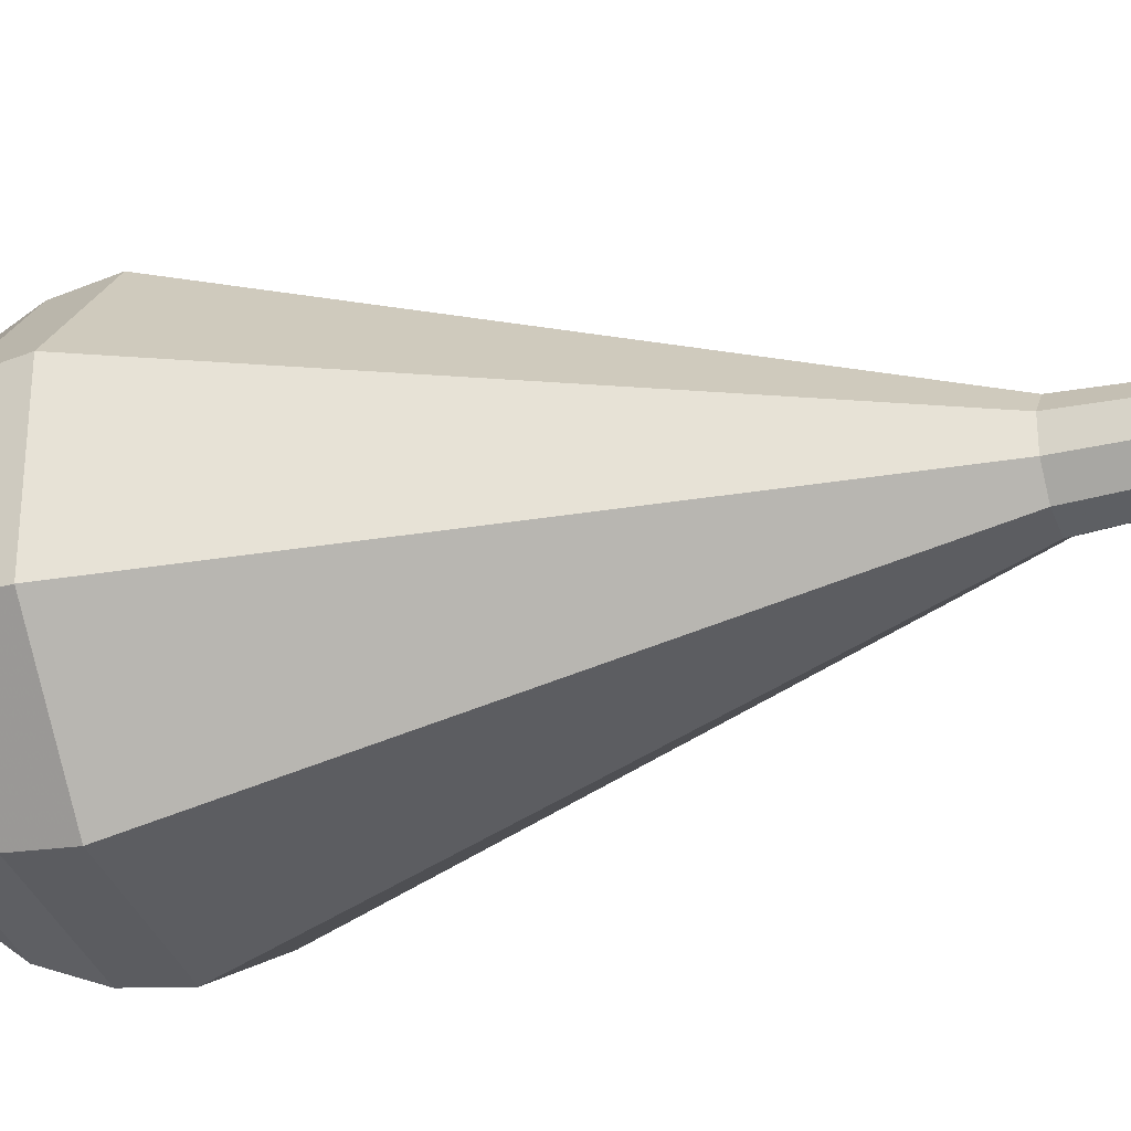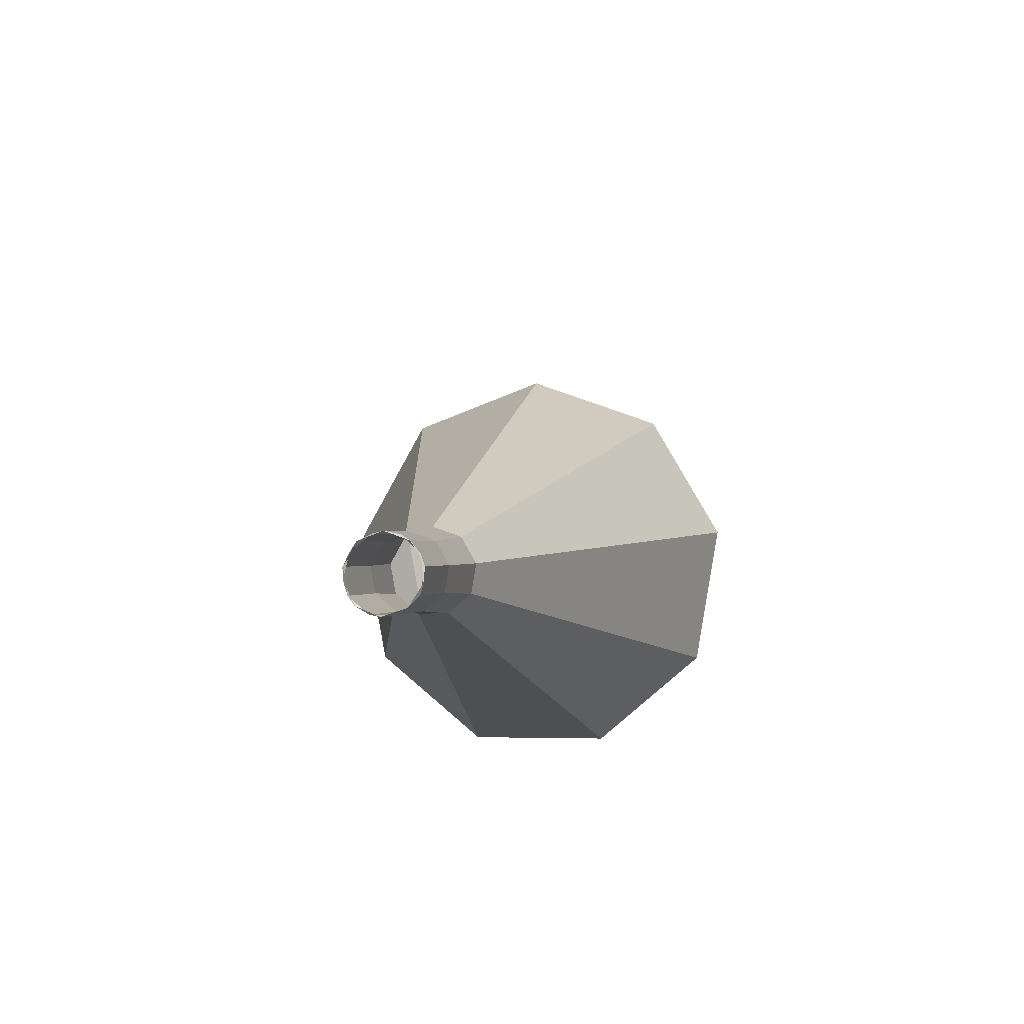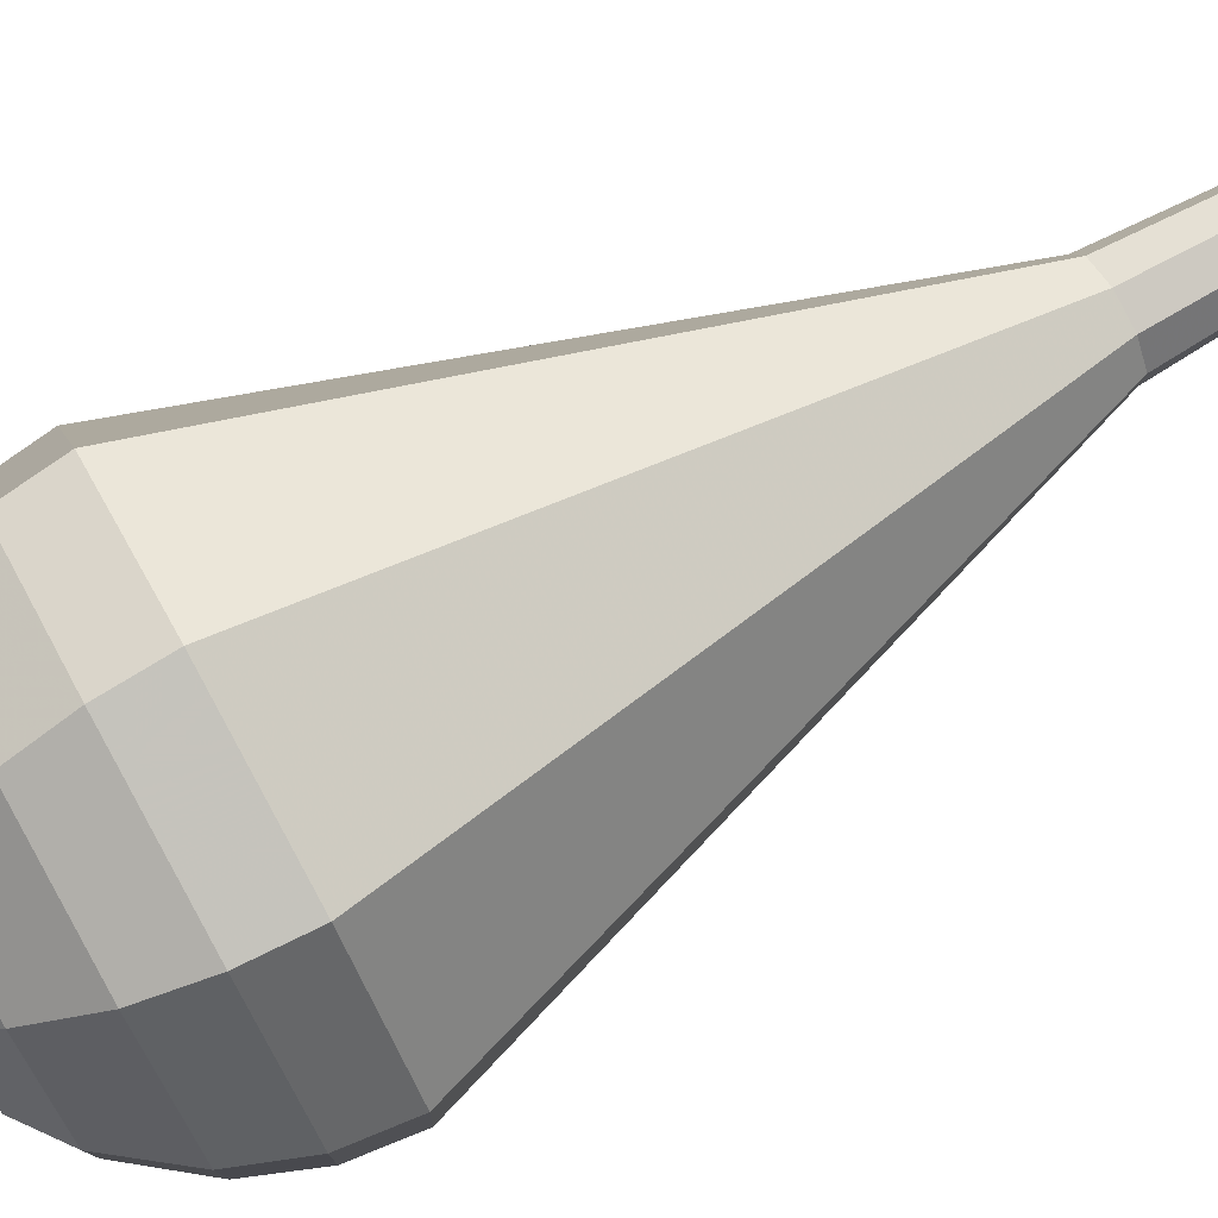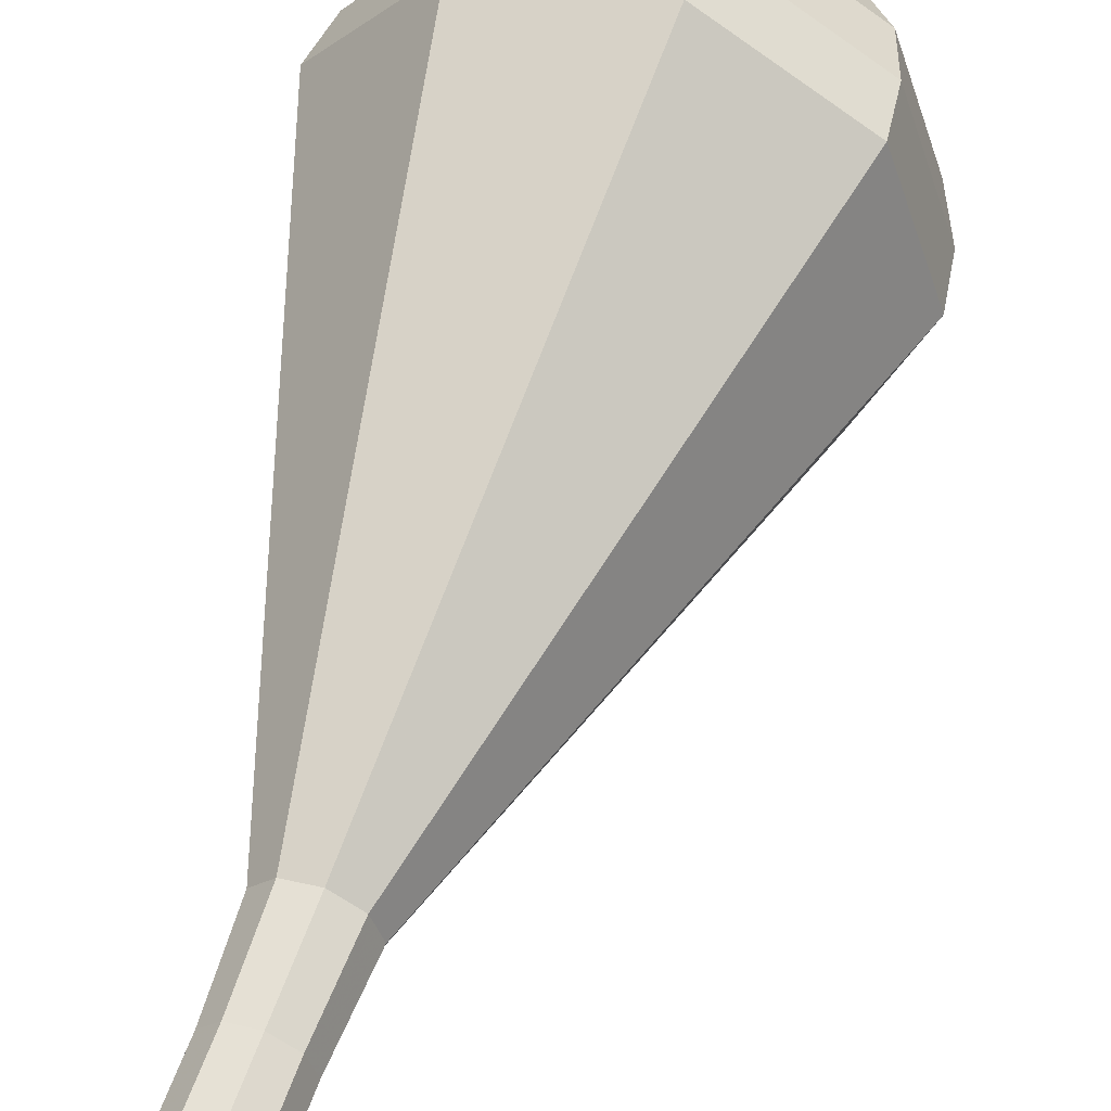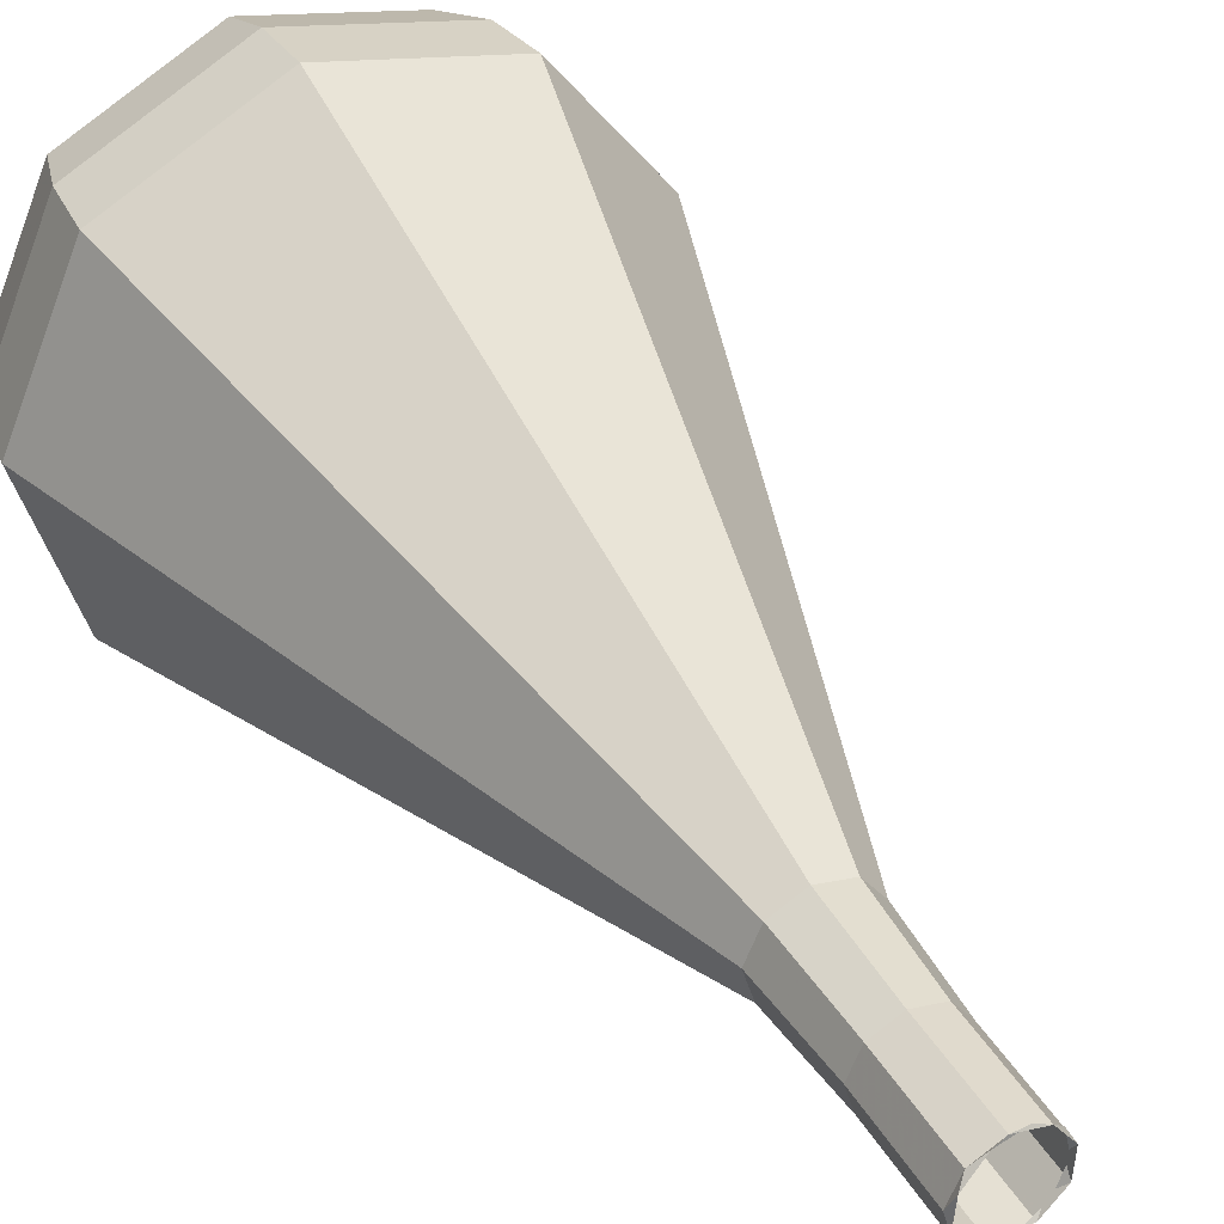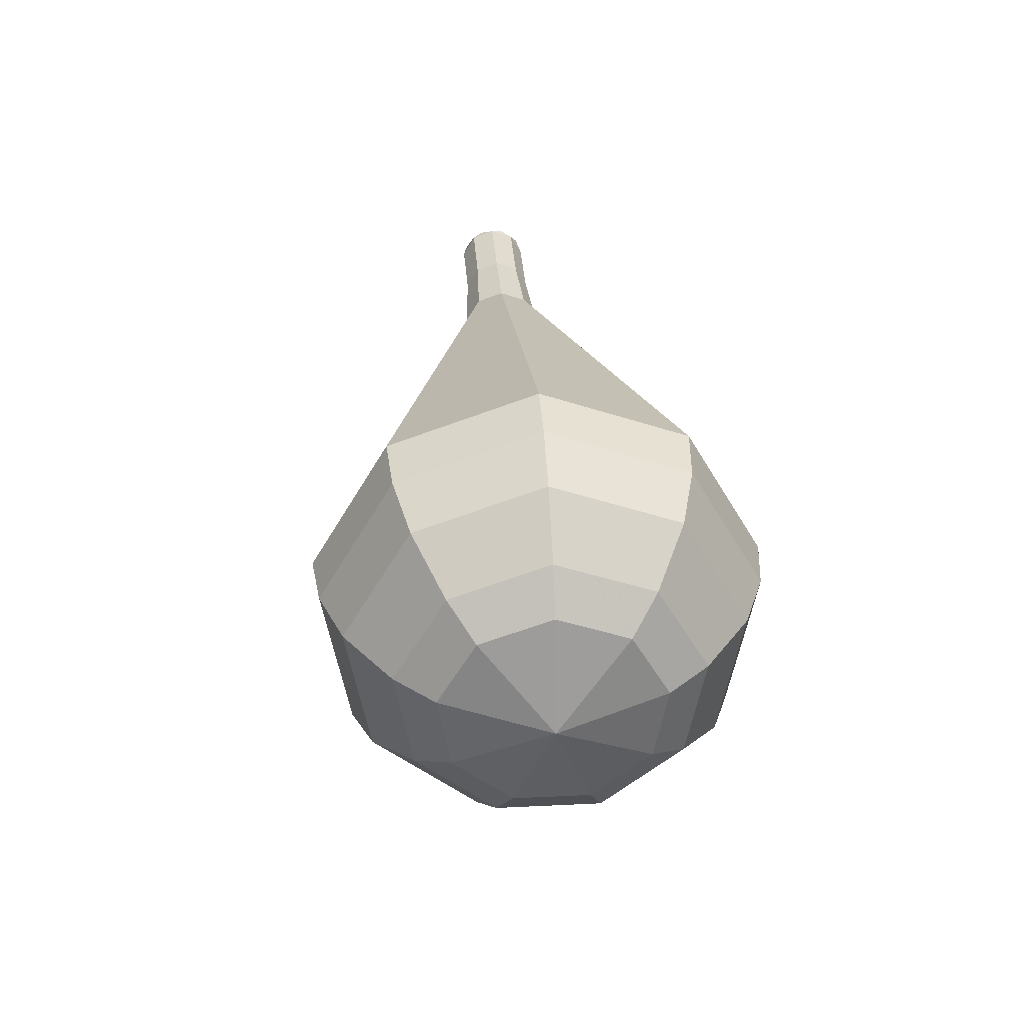
<metadata>
{"format":"obj","ext":"obj","renderer":"f3d","projection":"perspective","resolution":1024,"background":"white","views":[{"elev":46.1,"azim":-93.9,"up":"+Y"},{"elev":69.9,"azim":-124.6,"up":"+Z"},{"elev":30.5,"azim":-120.6,"up":"+Y"},{"elev":75.4,"azim":10.1,"up":"+Y"},{"elev":62.1,"azim":-38.9,"up":"+Y"},{"elev":-77.5,"azim":-145.5,"up":"+Z"}]}
</metadata>
<code>
g tube1
v 122 123.3 100
v 122.3 124.1 99.75
v 123.1 124.5 99.62
v 123.9 124.4 99.66
v 124.5 123.8 99.87
v 124.5 122.9 100.1
v 123.9 122.3 100.3
v 123.1 122.2 100.4
v 122.3 122.6 100.3
v 122 123.3 100
v 122.2 122.8 100
v 122.1 123.6 99.7
v 122.6 124.3 99.54
v 123.5 124.5 99.6
v 124.2 124.2 99.85
v 124.5 123.5 100.2
v 124.3 122.7 100.4
v 123.6 122.2 100.5
v 122.7 122.3 100.3
v 122.2 122.8 100
v 122.6 121.8 97.19
v 122.6 122.6 96.89
v 123.1 123.3 96.73
v 123.9 123.5 96.79
v 124.7 123.1 97.03
v 125 122.4 97.35
v 124.7 121.6 97.6
v 124 121.2 97.66
v 123.2 121.2 97.49
v 122.6 121.8 97.19
v 122.9 120.7 94.38
v 122.9 121.6 94.03
v 123.5 122.3 93.85
v 124.4 122.6 93.91
v 125.3 122.2 94.2
v 125.6 121.4 94.56
v 125.3 120.5 94.84
v 124.5 120 94.91
v 123.6 120 94.72
v 122.9 120.7 94.38
v 122.5 119.2 91.57
v 122.4 120.8 90.98
v 123.4 122.1 90.66
v 125 122.5 90.77
v 126.5 121.9 91.25
v 127.1 120.4 91.88
v 126.6 118.9 92.36
v 125.2 118 92.47
v 123.6 118.1 92.16
v 122.5 119.2 91.57
v 122 117.8 88.75
v 121.9 120 87.92
v 123.3 121.8 87.47
v 125.6 122.4 87.63
v 127.7 121.5 88.31
v 128.6 119.5 89.2
v 127.8 117.3 89.88
v 125.9 116.1 90.03
v 123.6 116.2 89.59
v 122 117.8 88.75
v 121.1 114.9 83.13
v 120.9 118.4 81.8
v 123.2 121.3 81.1
v 126.8 122.2 81.34
v 130.1 120.8 82.42
v 131.5 117.6 83.83
v 130.4 114.2 84.91
v 127.2 112.1 85.15
v 123.6 112.4 84.45
v 121.1 114.9 83.13
v 120.1 112 77.5
v 119.9 116.8 75.69
v 123 120.7 74.72
v 128 122 75.06
v 132.5 120 76.54
v 134.4 115.7 78.46
v 132.9 111 79.94
v 128.6 108.2 80.28
v 123.6 108.6 79.31
v 120.1 112 77.5
v 120.6 111.4 75.76
v 120.4 116.1 74.01
v 123.4 119.9 73.07
v 128.2 121.2 73.4
v 132.6 119.2 74.83
v 134.5 115 76.7
v 133 110.5 78.13
v 128.8 107.8 78.45
v 124 108.1 77.52
v 120.6 111.4 75.76
v 121.6 111.1 74.03
v 121.5 115.2 72.46
v 124.1 118.7 71.62
v 128.4 119.8 71.91
v 132.3 118.1 73.19
v 134 114.3 74.86
v 132.7 110.3 76.14
v 128.9 107.8 76.43
v 124.6 108.2 75.59
v 121.6 111.1 74.03
v 123.3 111.1 72.29
v 123.2 114.2 71.09
v 125.2 116.9 70.45
v 128.5 117.7 70.67
v 131.5 116.4 71.65
v 132.8 113.5 72.93
v 131.7 110.4 73.9
v 128.9 108.6 74.12
v 125.6 108.8 73.49
v 123.3 111.1 72.29
v 124.7 111.3 71.42
v 124.6 113.6 70.54
v 126.1 115.5 70.07
v 128.5 116.1 70.24
v 130.7 115.2 70.95
v 131.6 113.1 71.89
v 130.8 110.8 72.6
v 128.8 109.5 72.76
v 126.3 109.6 72.3
v 124.7 111.3 71.42
v 128.1 112.4 70.55
v 128.1 112.4 70.55
v 128.1 112.4 70.55
v 128.1 112.4 70.55
v 128.1 112.4 70.55
v 128.1 112.4 70.55
v 128.1 112.4 70.55
v 128.1 112.4 70.55
v 128.1 112.4 70.55
v 128.1 112.4 70.55
f 1 2 12
f 12 11 1
f 2 3 13
f 13 12 2
f 3 4 14
f 14 13 3
f 4 5 15
f 15 14 4
f 5 6 16
f 16 15 5
f 6 7 17
f 17 16 6
f 7 8 18
f 18 17 7
f 8 9 19
f 19 18 8
f 9 10 20
f 20 19 9
f 11 12 22
f 22 21 11
f 12 13 23
f 23 22 12
f 13 14 24
f 24 23 13
f 14 15 25
f 25 24 14
f 15 16 26
f 26 25 15
f 16 17 27
f 27 26 16
f 17 18 28
f 28 27 17
f 18 19 29
f 29 28 18
f 19 20 30
f 30 29 19
f 21 22 32
f 32 31 21
f 22 23 33
f 33 32 22
f 23 24 34
f 34 33 23
f 24 25 35
f 35 34 24
f 25 26 36
f 36 35 25
f 26 27 37
f 37 36 26
f 27 28 38
f 38 37 27
f 28 29 39
f 39 38 28
f 29 30 40
f 40 39 29
f 31 32 42
f 42 41 31
f 32 33 43
f 43 42 32
f 33 34 44
f 44 43 33
f 34 35 45
f 45 44 34
f 35 36 46
f 46 45 35
f 36 37 47
f 47 46 36
f 37 38 48
f 48 47 37
f 38 39 49
f 49 48 38
f 39 40 50
f 50 49 39
f 41 42 52
f 52 51 41
f 42 43 53
f 53 52 42
f 43 44 54
f 54 53 43
f 44 45 55
f 55 54 44
f 45 46 56
f 56 55 45
f 46 47 57
f 57 56 46
f 47 48 58
f 58 57 47
f 48 49 59
f 59 58 48
f 49 50 60
f 60 59 49
f 51 52 62
f 62 61 51
f 52 53 63
f 63 62 52
f 53 54 64
f 64 63 53
f 54 55 65
f 65 64 54
f 55 56 66
f 66 65 55
f 56 57 67
f 67 66 56
f 57 58 68
f 68 67 57
f 58 59 69
f 69 68 58
f 59 60 70
f 70 69 59
f 61 62 72
f 72 71 61
f 62 63 73
f 73 72 62
f 63 64 74
f 74 73 63
f 64 65 75
f 75 74 64
f 65 66 76
f 76 75 65
f 66 67 77
f 77 76 66
f 67 68 78
f 78 77 67
f 68 69 79
f 79 78 68
f 69 70 80
f 80 79 69
f 71 72 82
f 82 81 71
f 72 73 83
f 83 82 72
f 73 74 84
f 84 83 73
f 74 75 85
f 85 84 74
f 75 76 86
f 86 85 75
f 76 77 87
f 87 86 76
f 77 78 88
f 88 87 77
f 78 79 89
f 89 88 78
f 79 80 90
f 90 89 79
f 81 82 92
f 92 91 81
f 82 83 93
f 93 92 82
f 83 84 94
f 94 93 83
f 84 85 95
f 95 94 84
f 85 86 96
f 96 95 85
f 86 87 97
f 97 96 86
f 87 88 98
f 98 97 87
f 88 89 99
f 99 98 88
f 89 90 100
f 100 99 89
f 91 92 102
f 102 101 91
f 92 93 103
f 103 102 92
f 93 94 104
f 104 103 93
f 94 95 105
f 105 104 94
f 95 96 106
f 106 105 95
f 96 97 107
f 107 106 96
f 97 98 108
f 108 107 97
f 98 99 109
f 109 108 98
f 99 100 110
f 110 109 99
f 101 102 112
f 112 111 101
f 102 103 113
f 113 112 102
f 103 104 114
f 114 113 103
f 104 105 115
f 115 114 104
f 105 106 116
f 116 115 105
f 106 107 117
f 117 116 106
f 107 108 118
f 118 117 107
f 108 109 119
f 119 118 108
f 109 110 120
f 120 119 109
f 111 112 122
f 122 121 111
f 112 113 123
f 123 122 112
f 113 114 124
f 124 123 113
f 114 115 125
f 125 124 114
f 115 116 126
f 126 125 115
f 116 117 127
f 127 126 116
f 117 118 128
f 128 127 117
f 118 119 129
f 129 128 118
f 119 120 130
f 130 129 119
g

</code>
